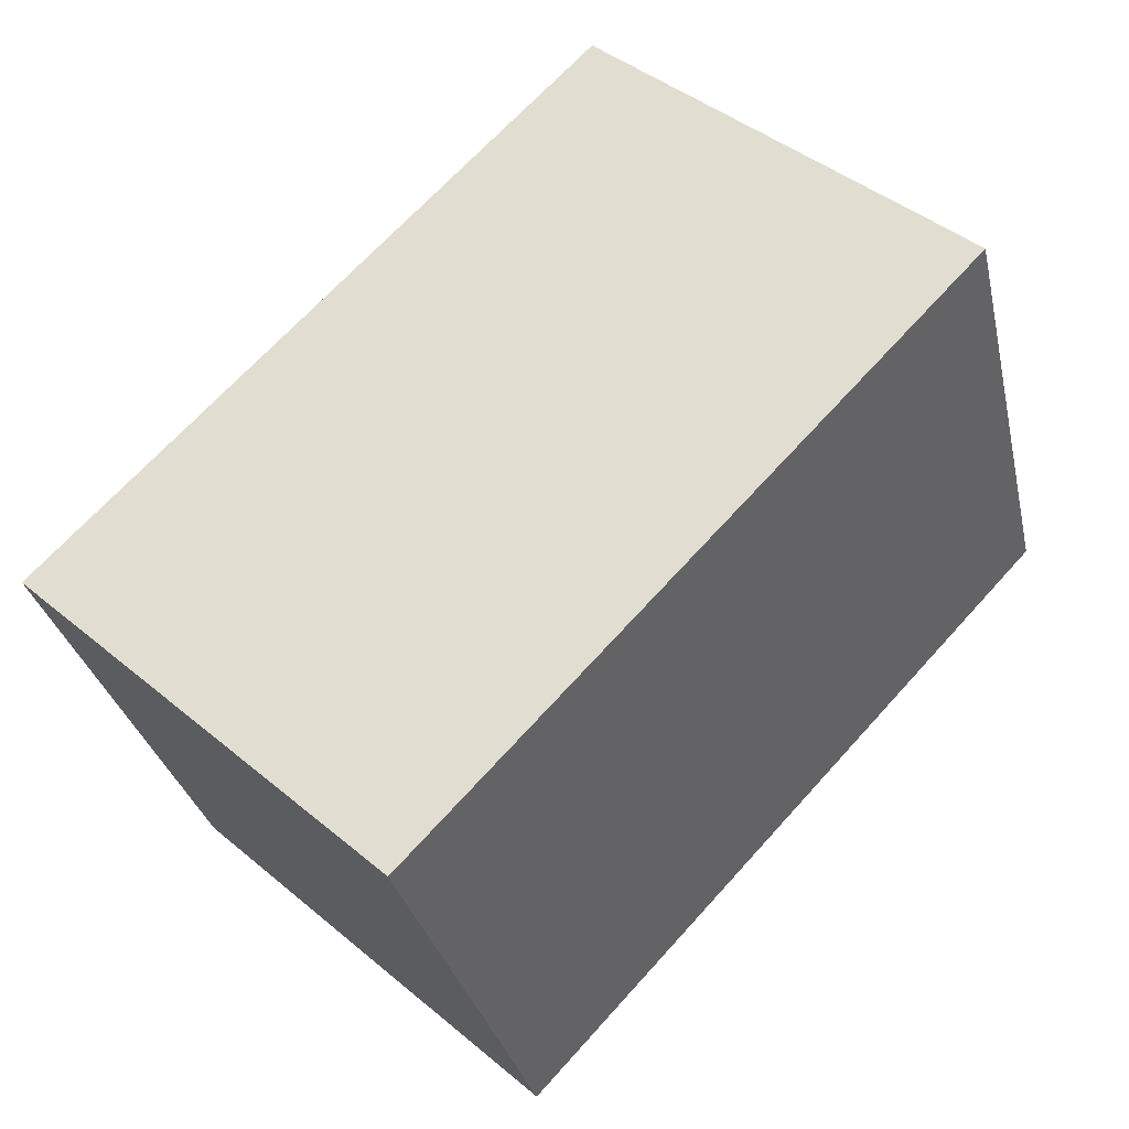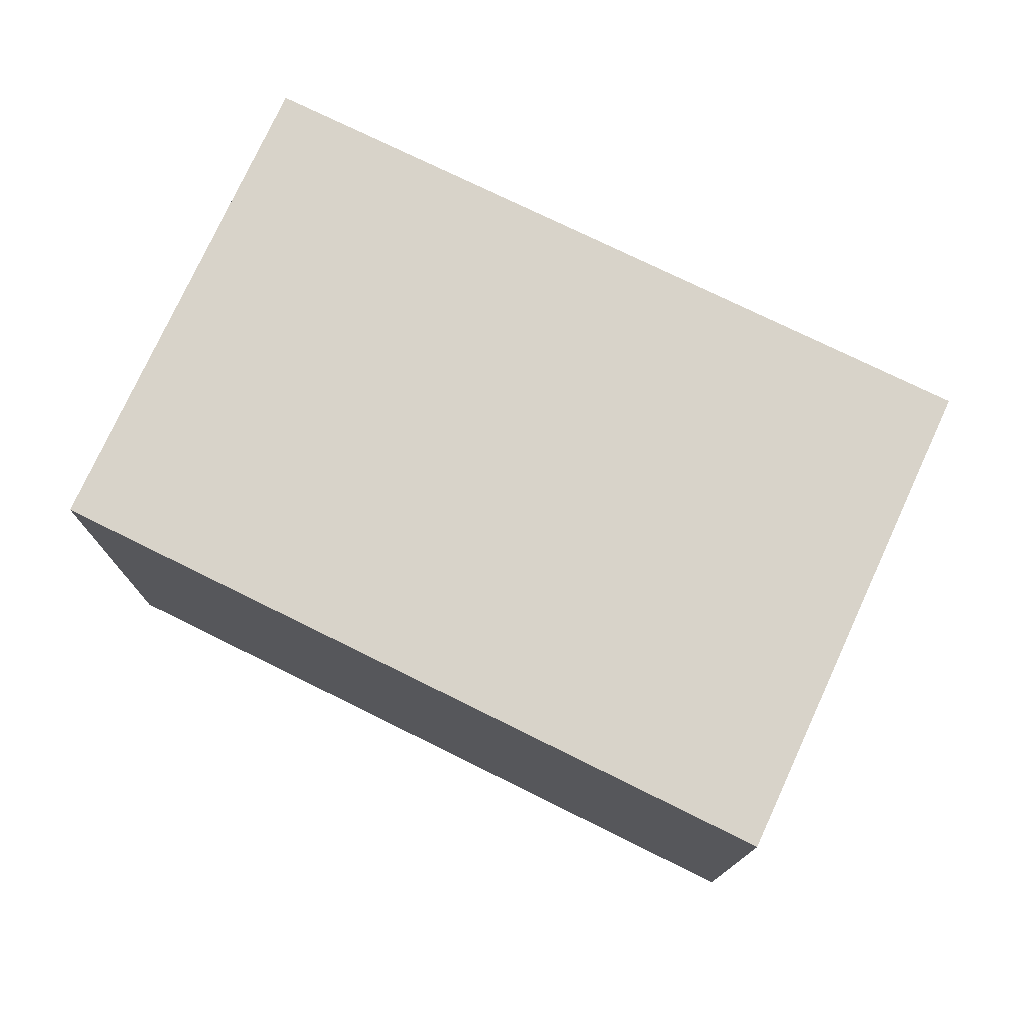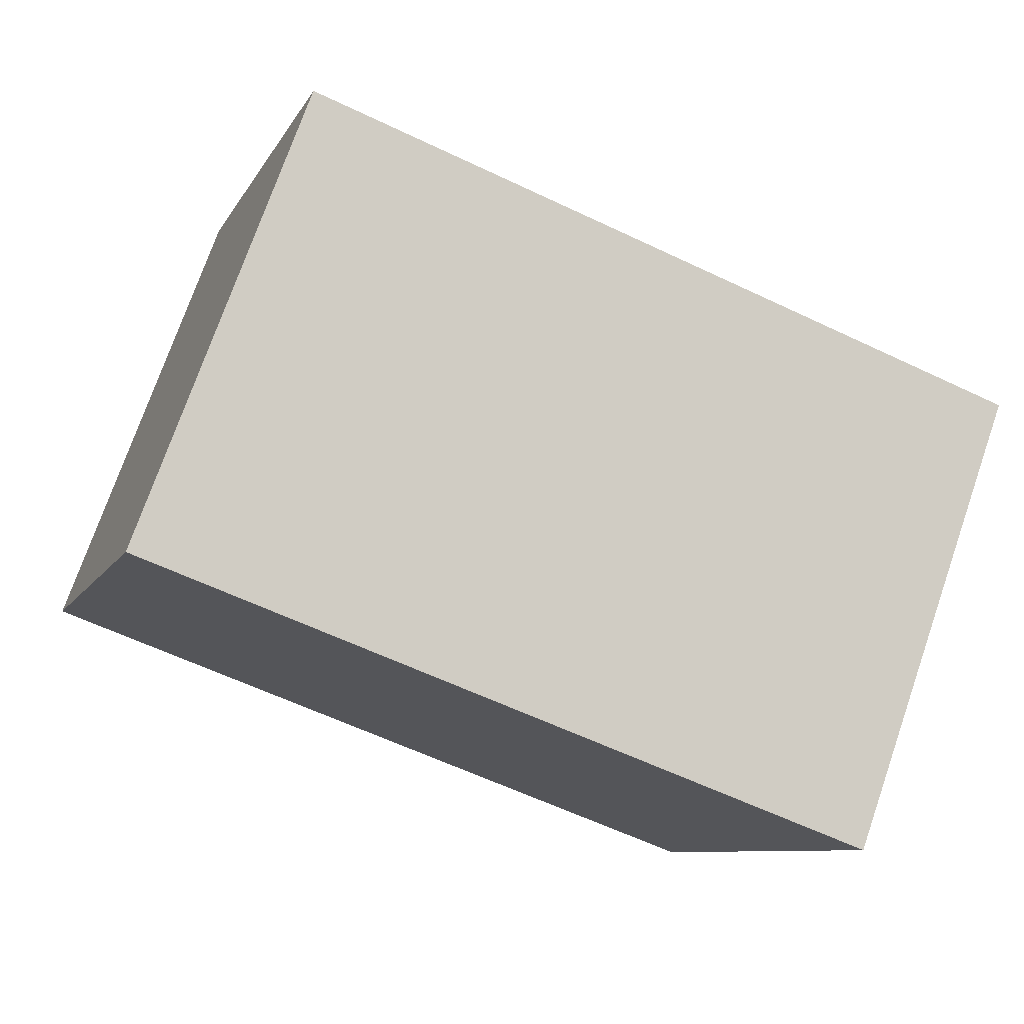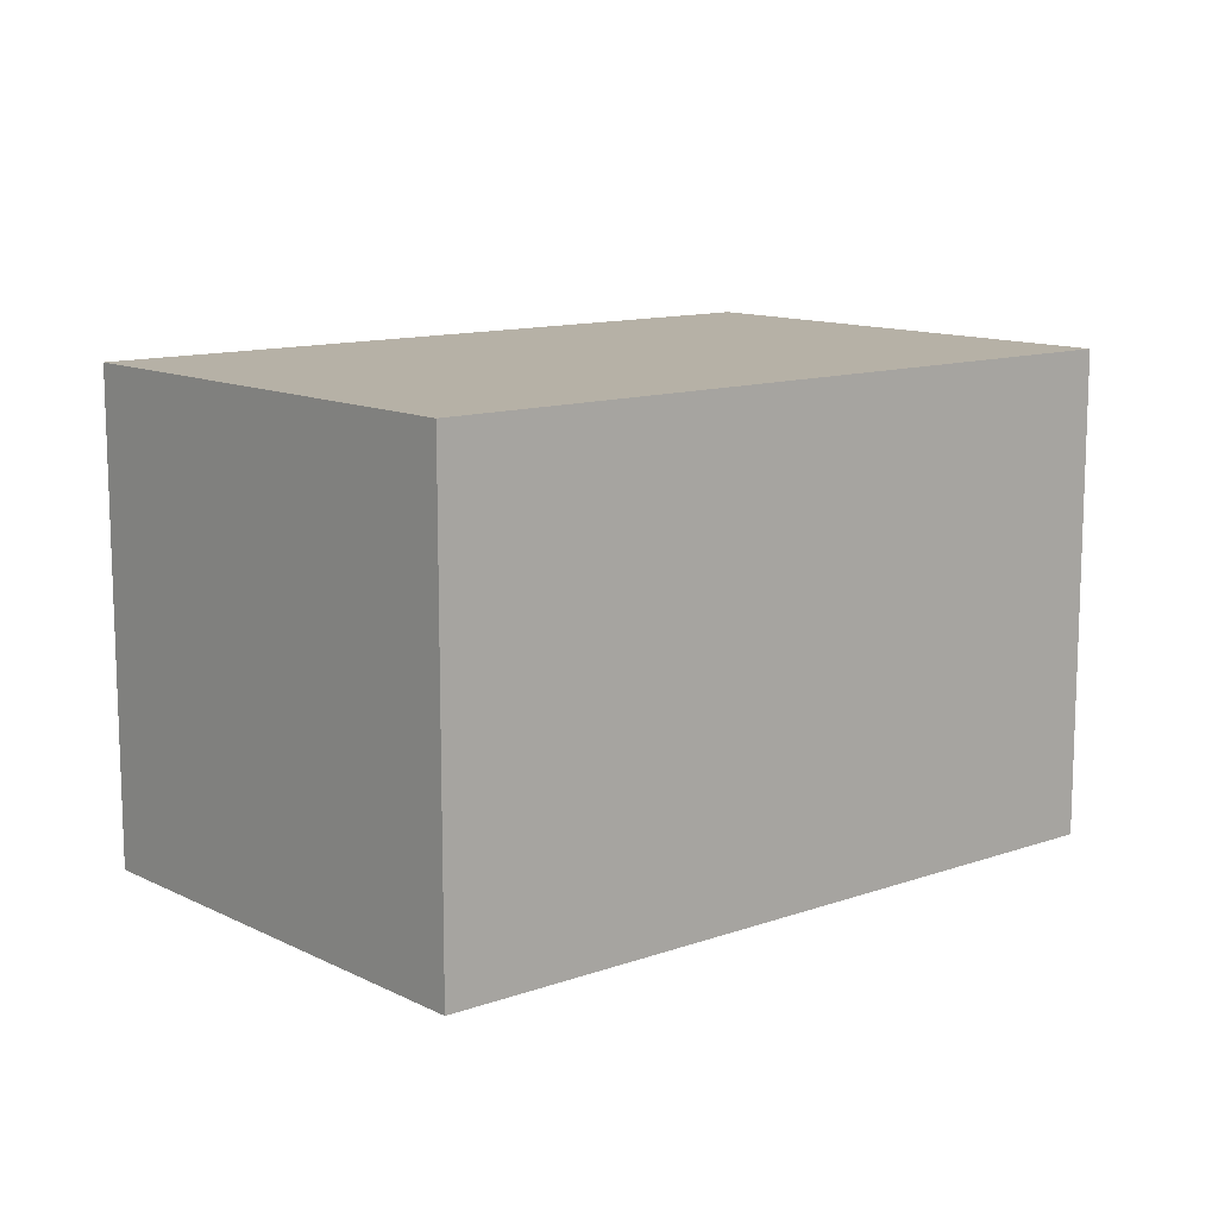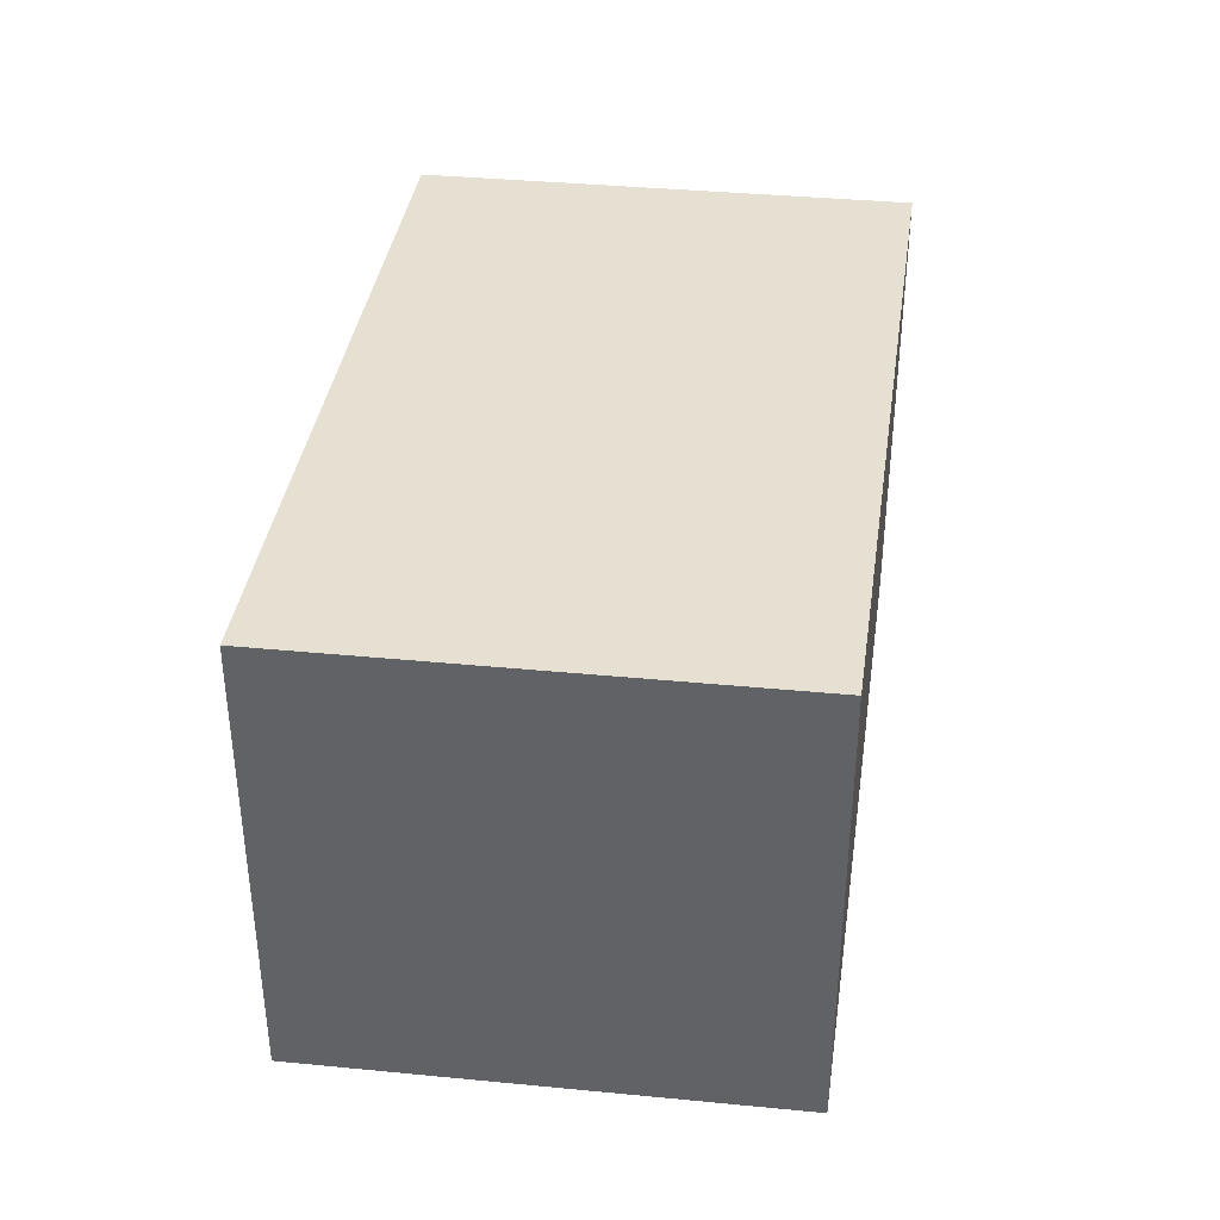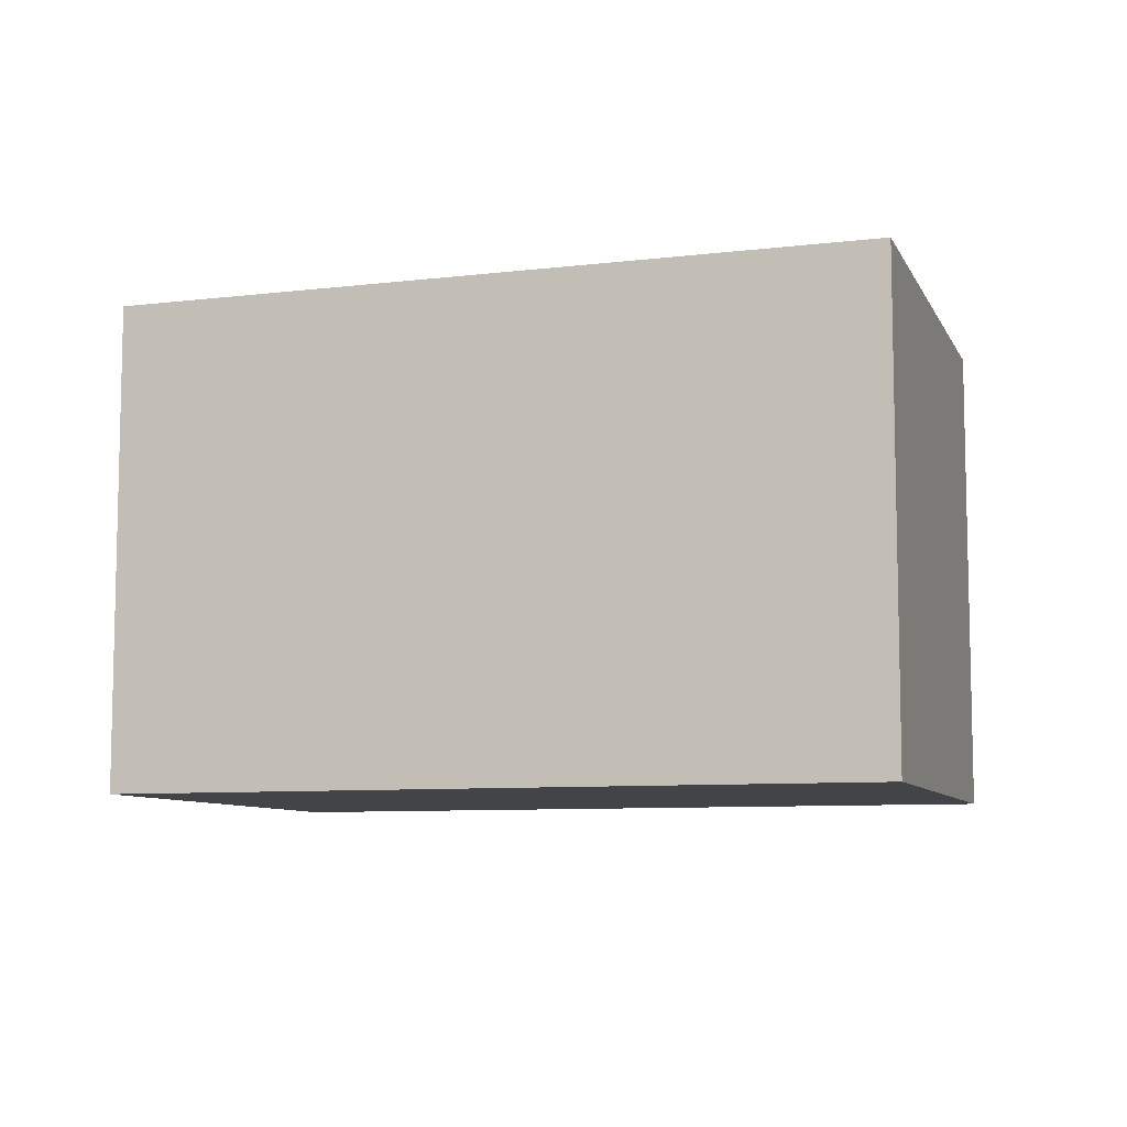
<metadata>
{"format":"obj","ext":"obj","renderer":"f3d","projection":"perspective","resolution":1024,"background":"white","views":[{"elev":43.3,"azim":134.4,"up":"+Z"},{"elev":76.0,"azim":-136.4,"up":"+Y"},{"elev":74.6,"azim":19.2,"up":"+Z"},{"elev":12.1,"azim":-22.2,"up":"+Y"},{"elev":38.4,"azim":-64.2,"up":"+Y"},{"elev":-8.2,"azim":36.0,"up":"+Y"}]}
</metadata>
<code>
v  6.19 4.086 -1.933
v  1.365 4.086 4.005
v  7.562 4.086 2.048
v  0 4.086 2.502e-16
v  7.562 -1.254e-16 2.048
v  6.19 1.184e-16 -1.933
v  0 0 0
v  1.365 -2.452e-16 4.005
g defaultobject
f 1 2 3
f 2 1 4
f 5 1 3
f 1 5 6
f 6 4 1
f 4 6 7
f 7 2 4
f 2 7 8
f 8 3 2
f 3 8 5
f 8 6 5
f 6 8 7

</code>
